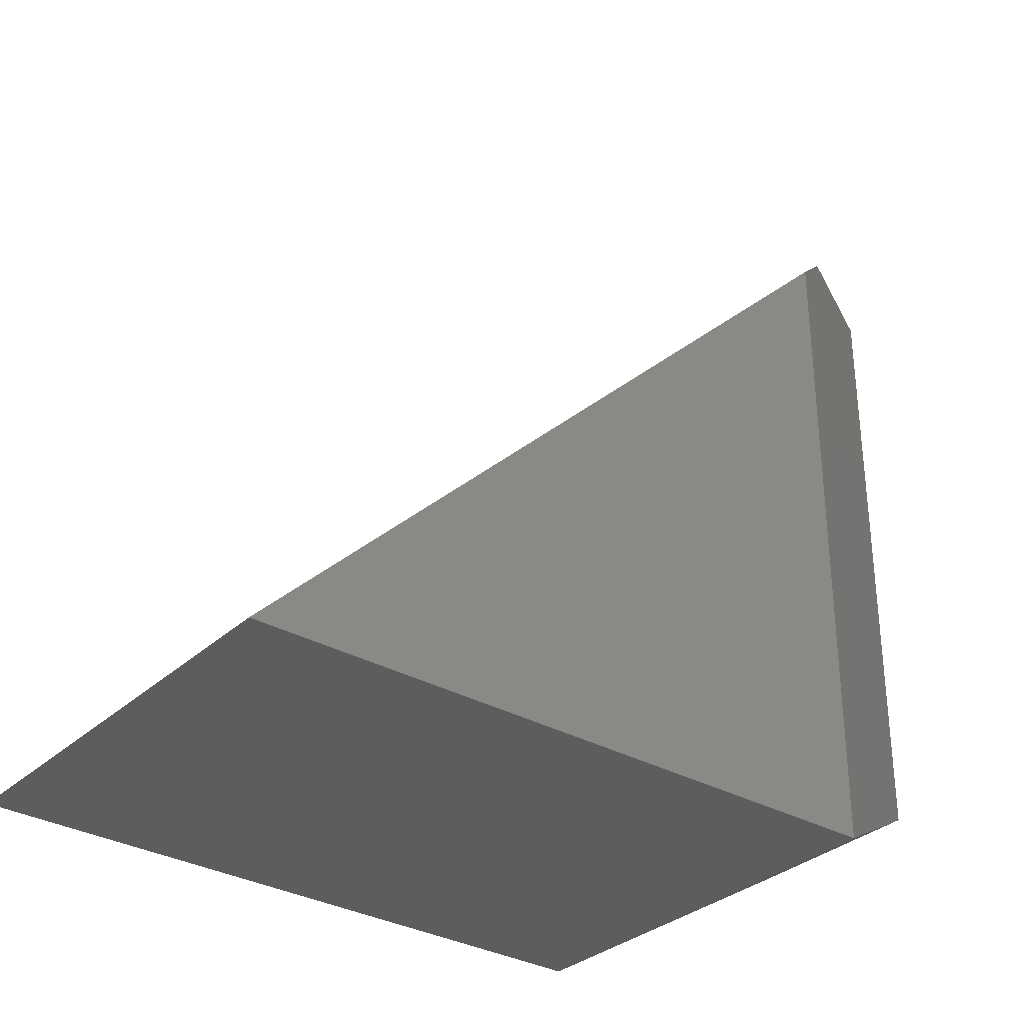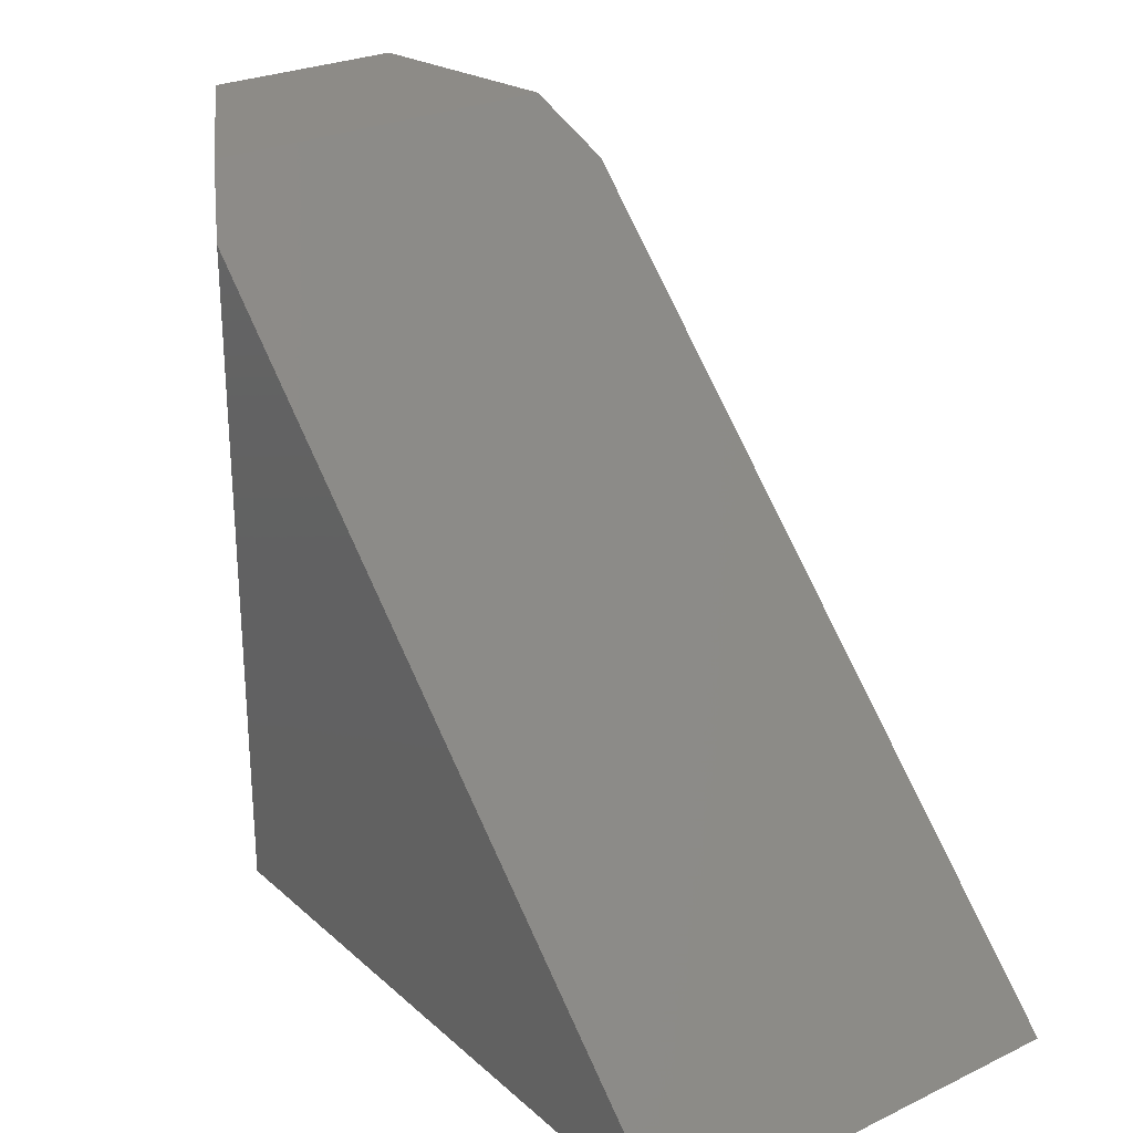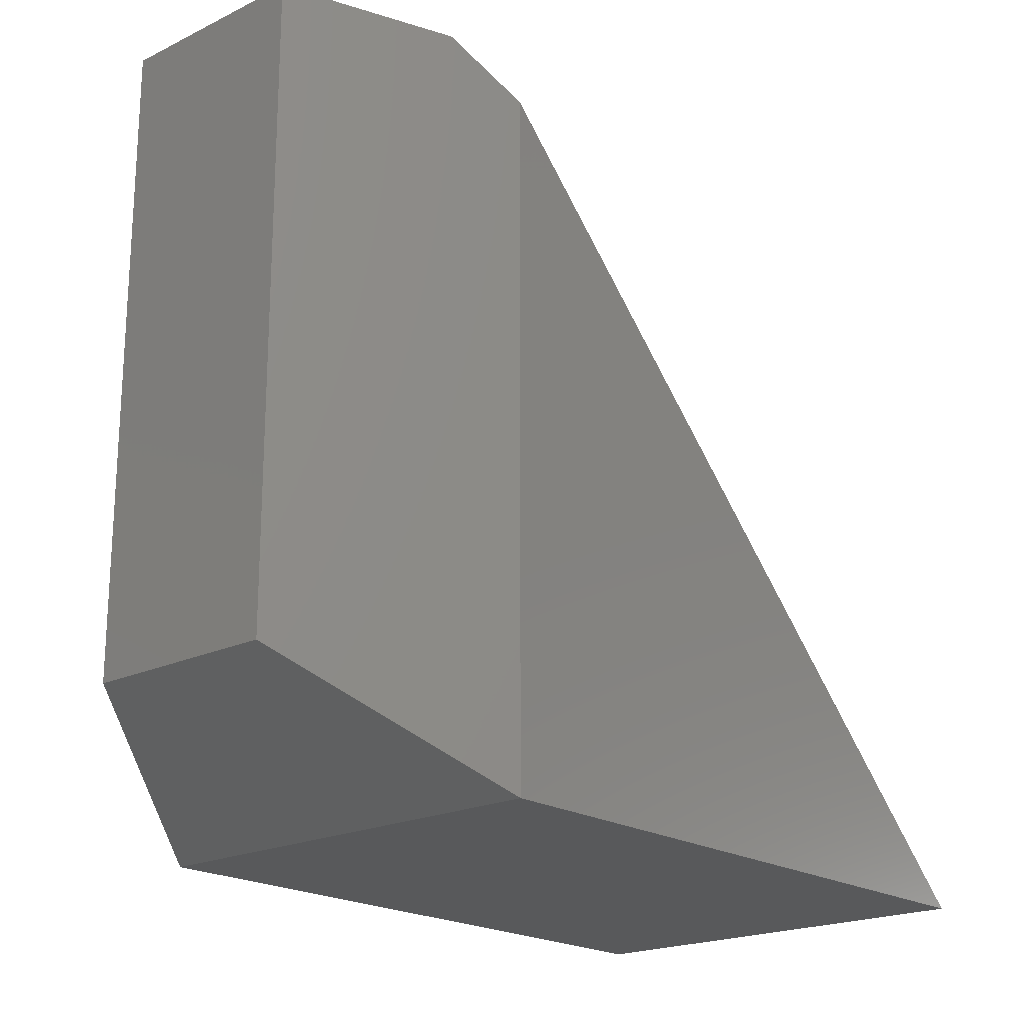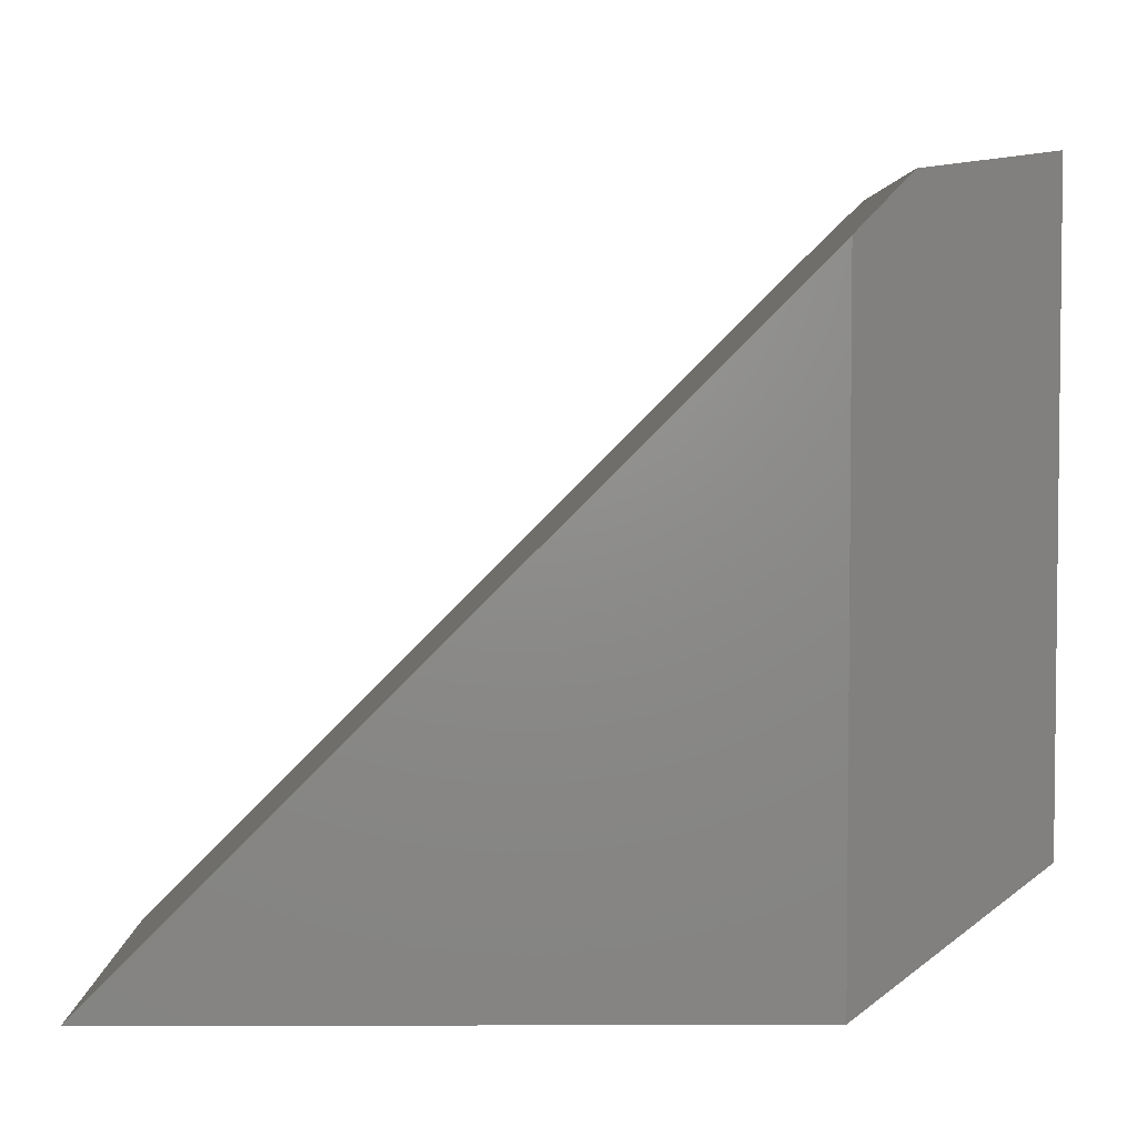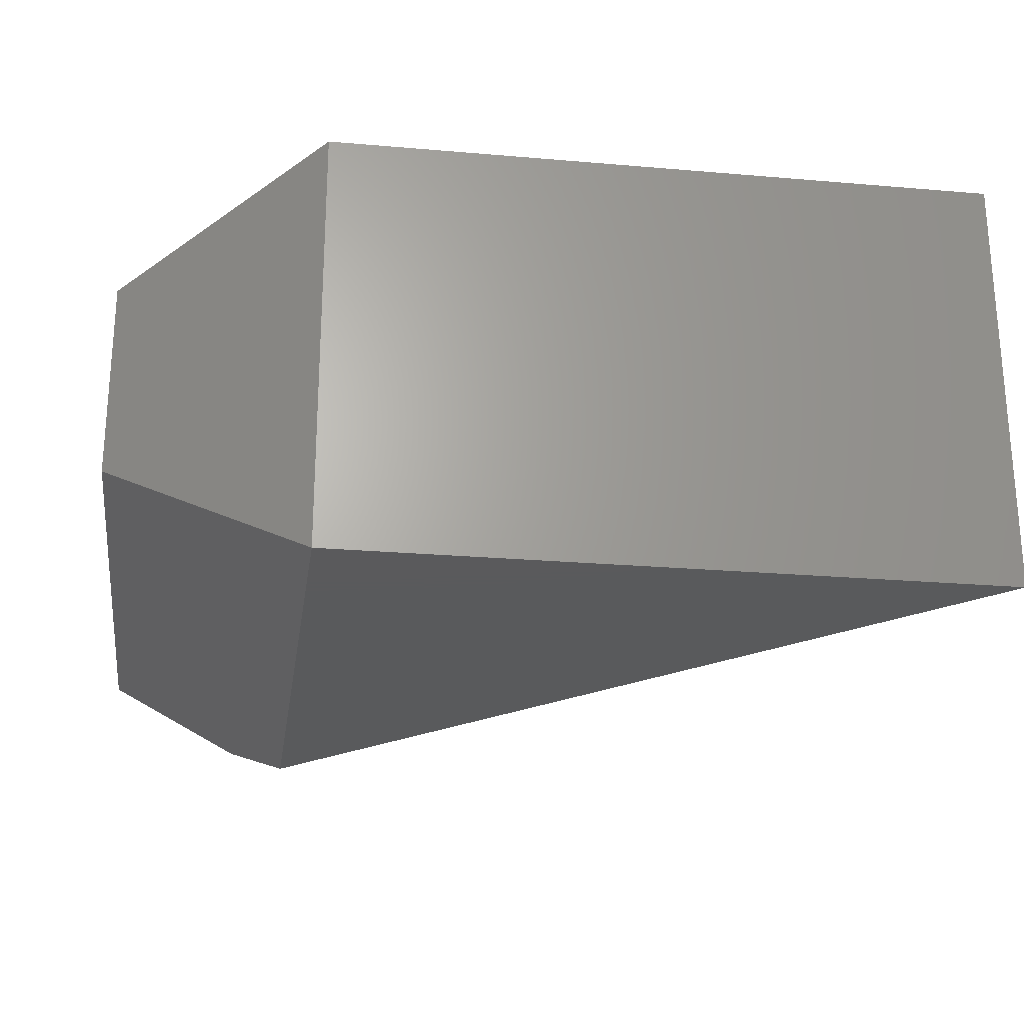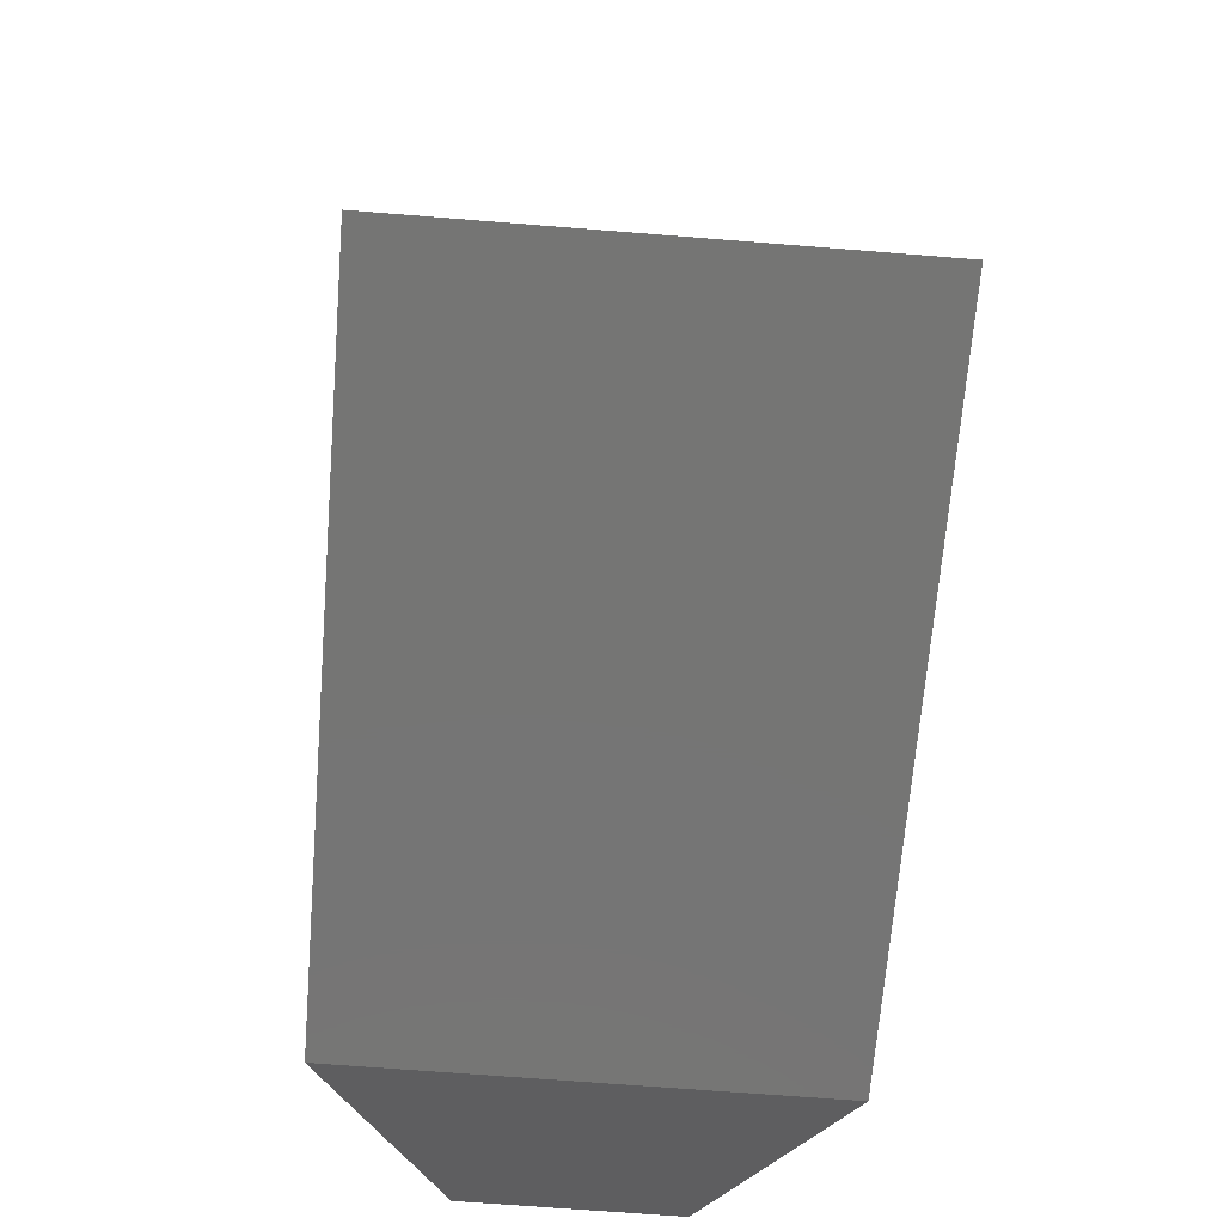
<metadata>
{"format":"stl","ext":"stl","renderer":"f3d","projection":"perspective","resolution":1024,"background":"white","views":[{"elev":-32.3,"azim":141.6,"up":"+Y"},{"elev":26.5,"azim":53.4,"up":"+Y"},{"elev":-20.3,"azim":-48.6,"up":"+Y"},{"elev":3.9,"azim":179.5,"up":"+Y"},{"elev":-24.2,"azim":-8.1,"up":"+Z"},{"elev":-67.3,"azim":85.4,"up":"+Y"}]}
</metadata>
<code>
# stl→obj: 12 verts, 20 faces
v 0.1719 0 0.375
v 0.75 0 0.375
v 0.1719 0.5781 0.375
v 0.1719 0.5781 0
v 0.75 0 0
v 0.1719 0 0
v 0 0.6484 0.2734
v 0 0.6484 0.1016
v 0 0.1016 0.2734
v 0 0.1016 0.1016
v 0.1215 0.6285 0.02975
v 0.1215 0.6285 0.3453
f 1 2 3
f 4 5 6
f 7 8 9
f 9 8 10
f 11 12 4
f 4 12 3
f 4 3 5
f 5 3 2
f 1 6 2
f 2 6 5
f 12 11 7
f 7 11 8
f 6 10 4
f 4 10 8
f 4 8 11
f 6 1 10
f 10 1 9
f 12 7 3
f 3 7 9
f 3 9 1

</code>
